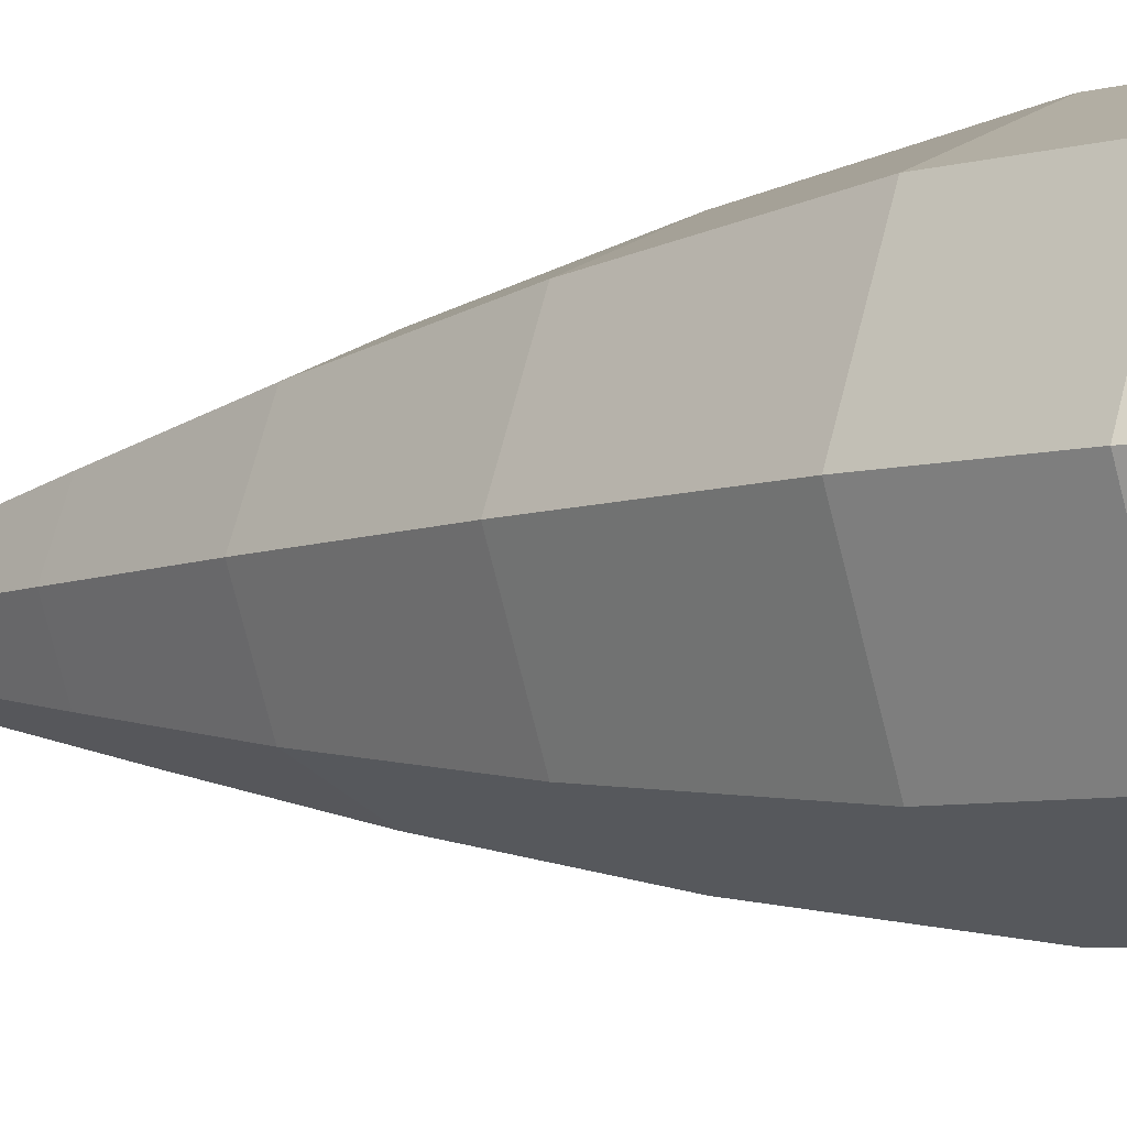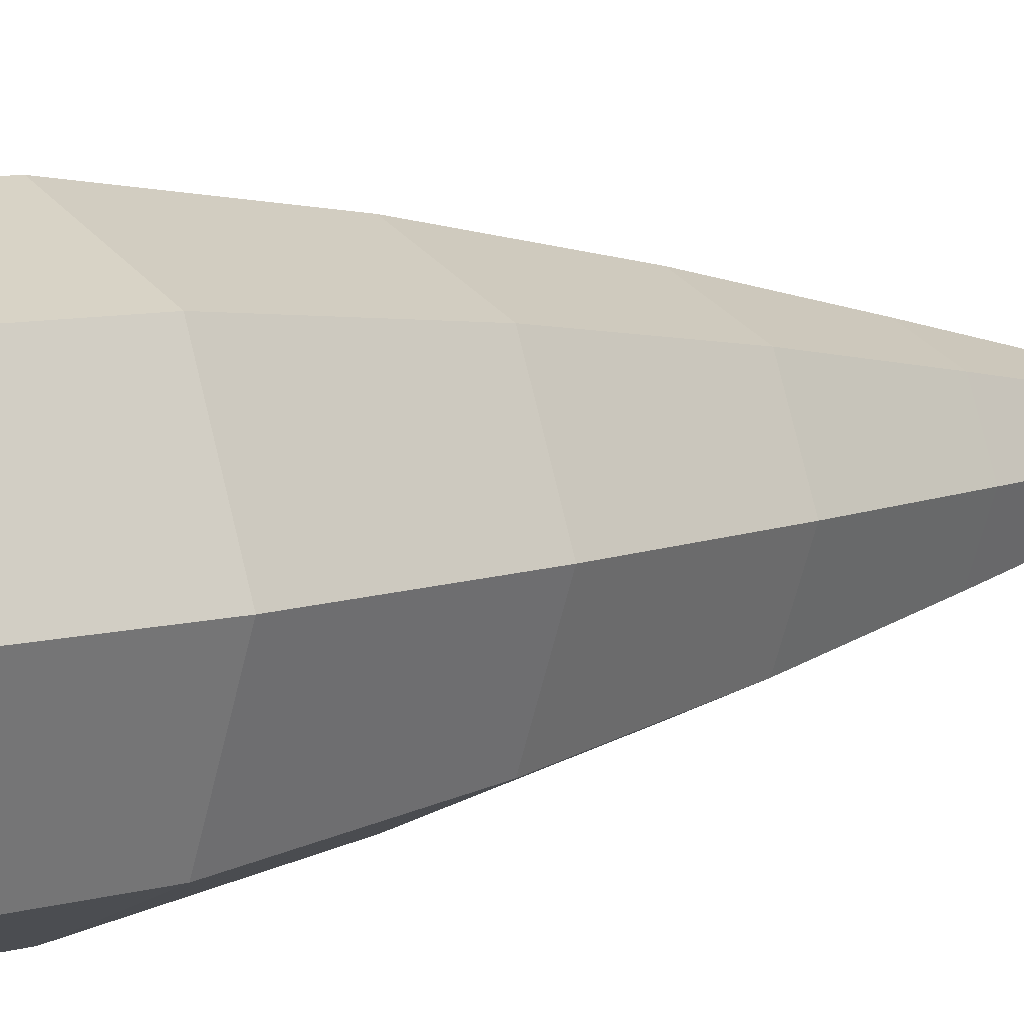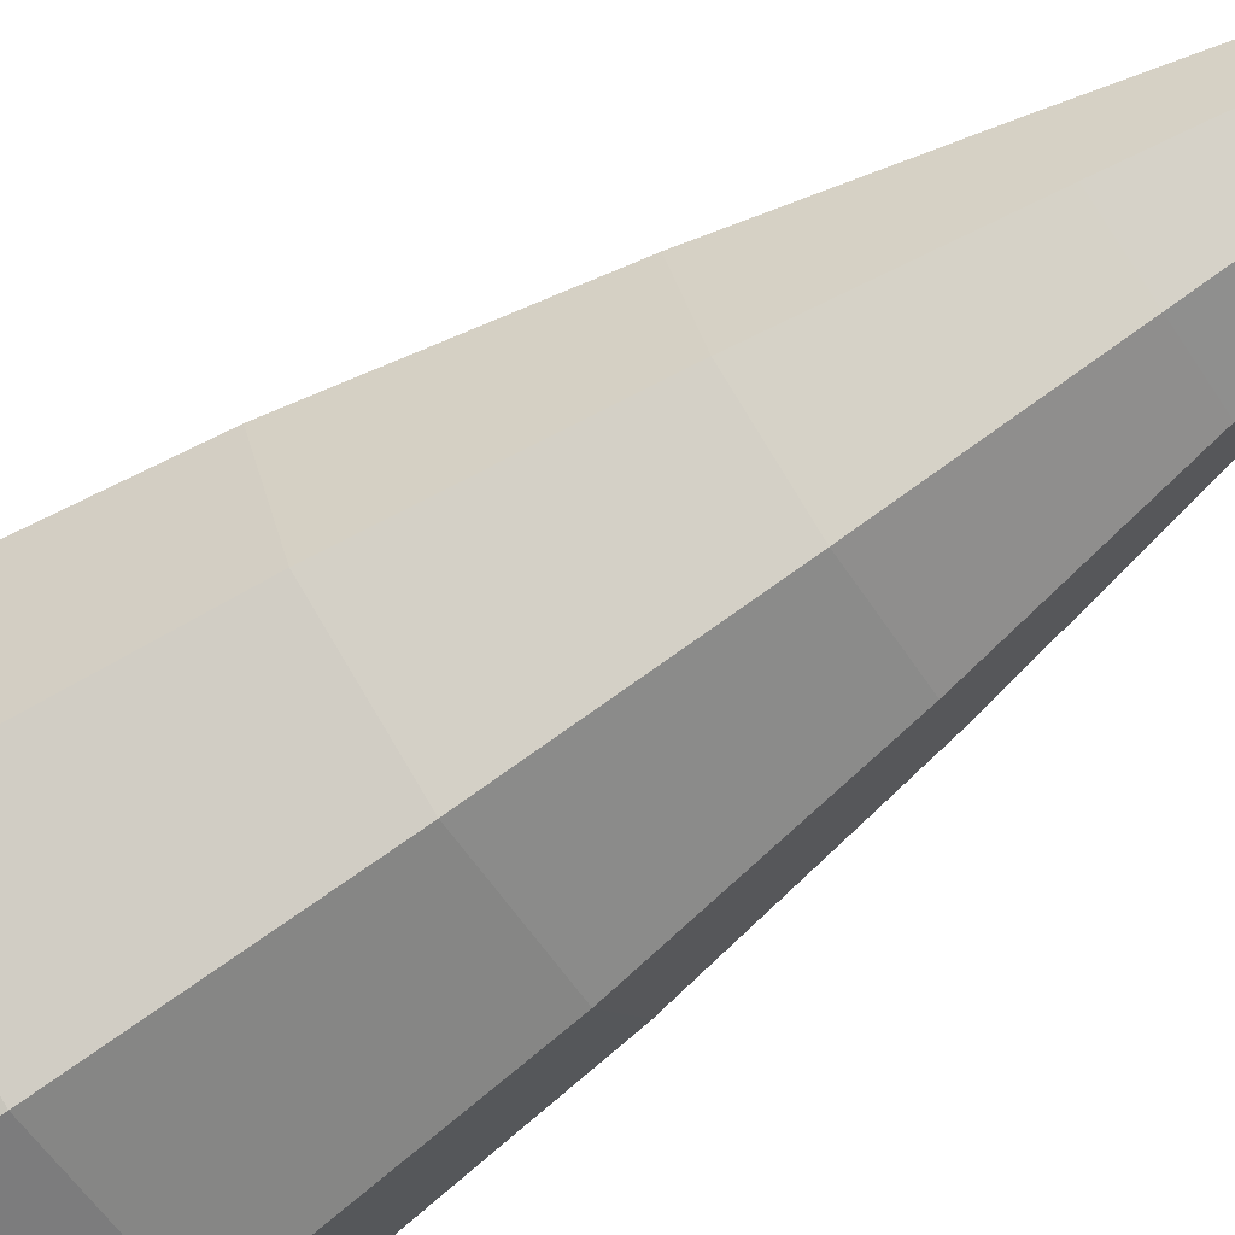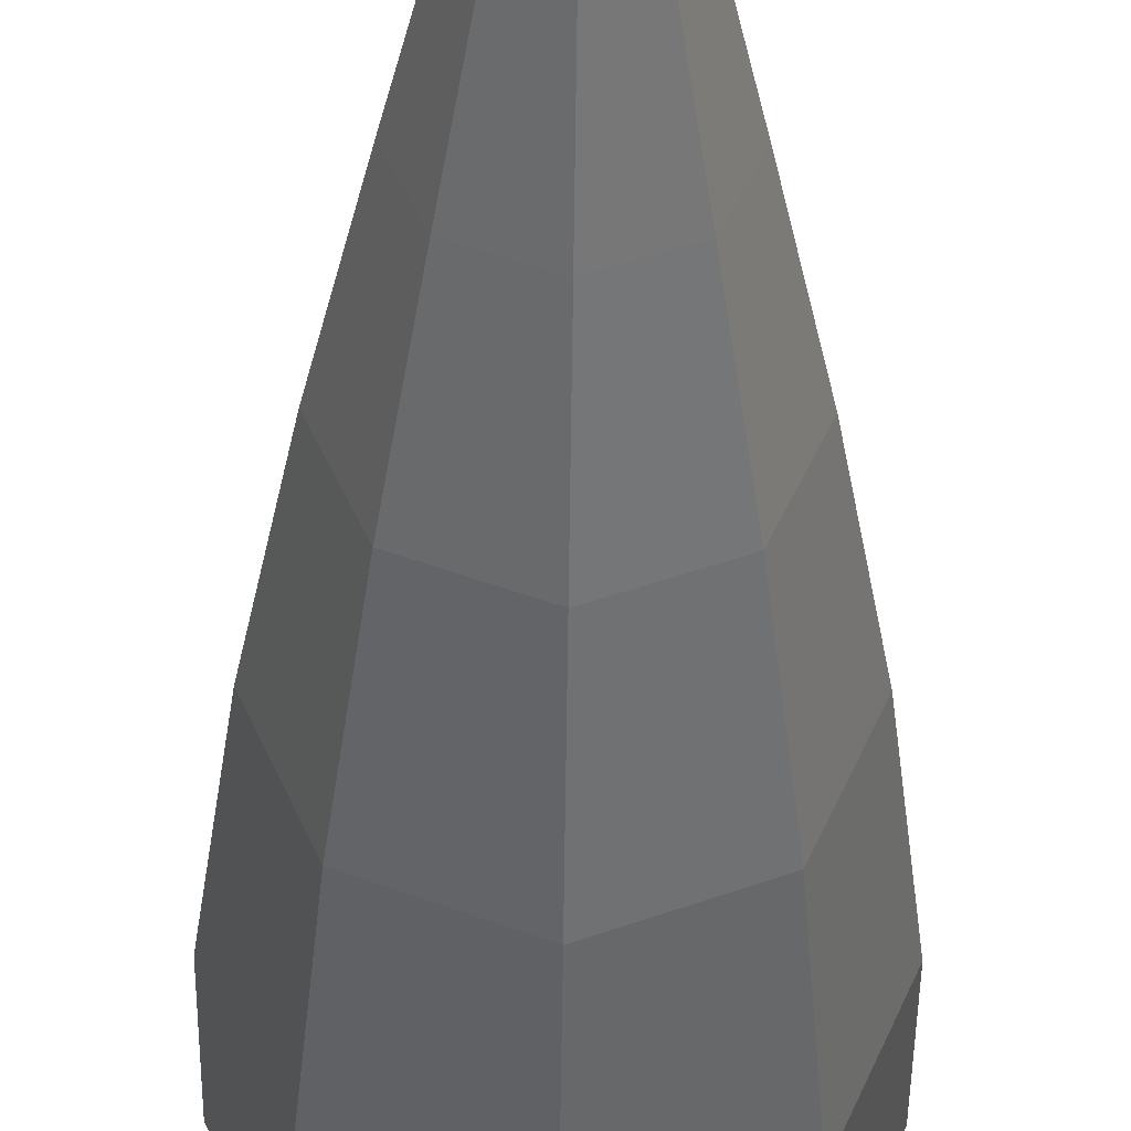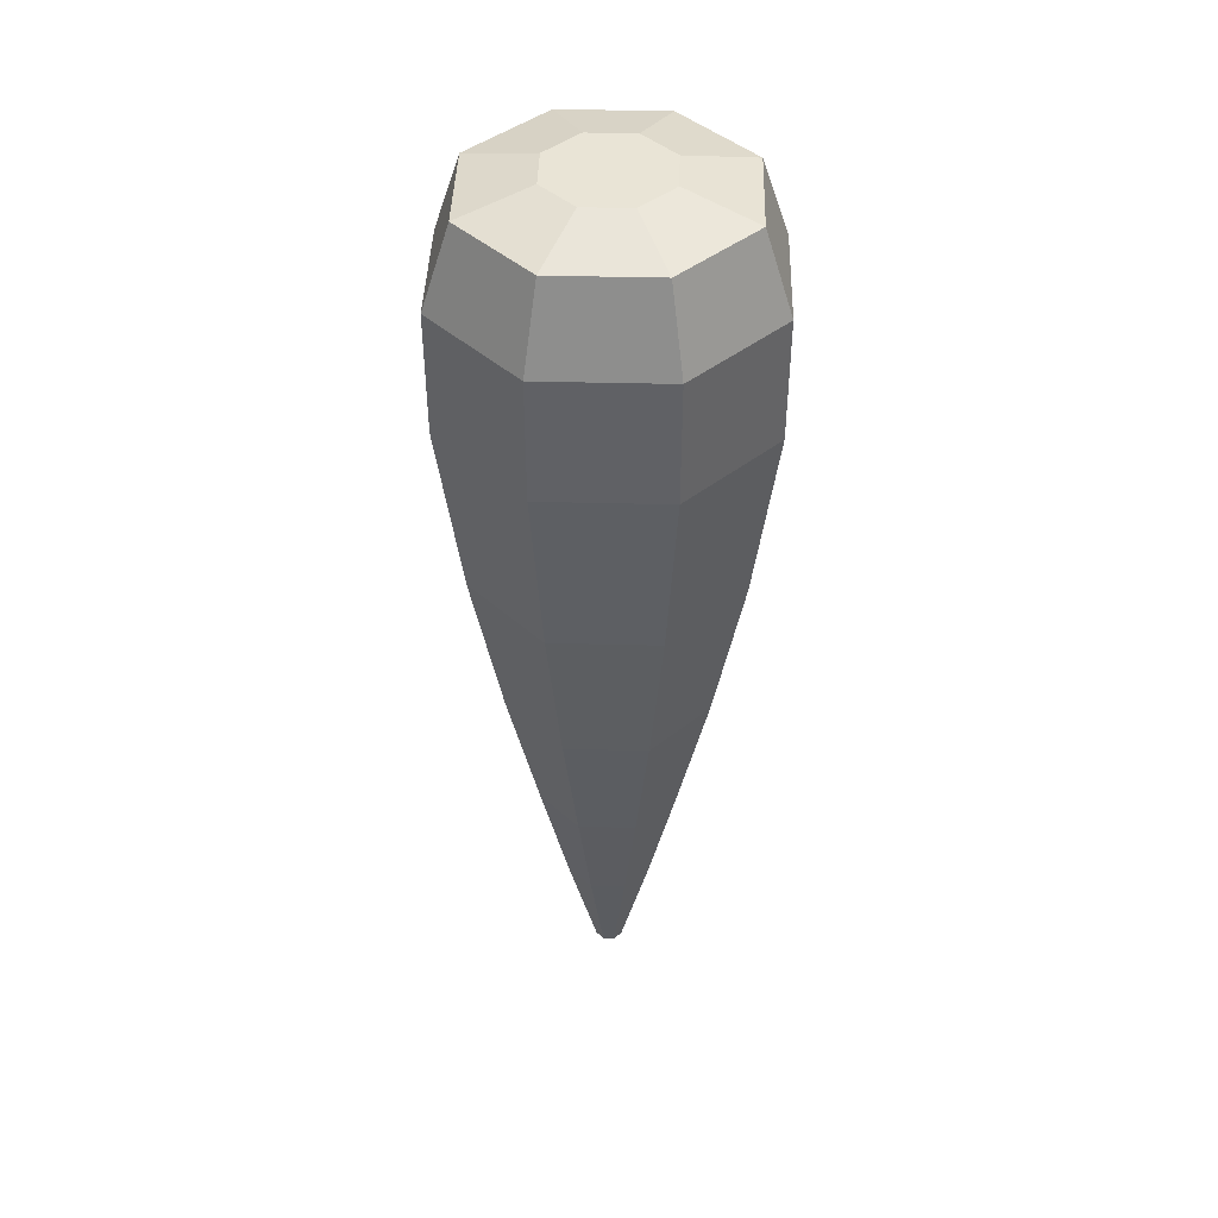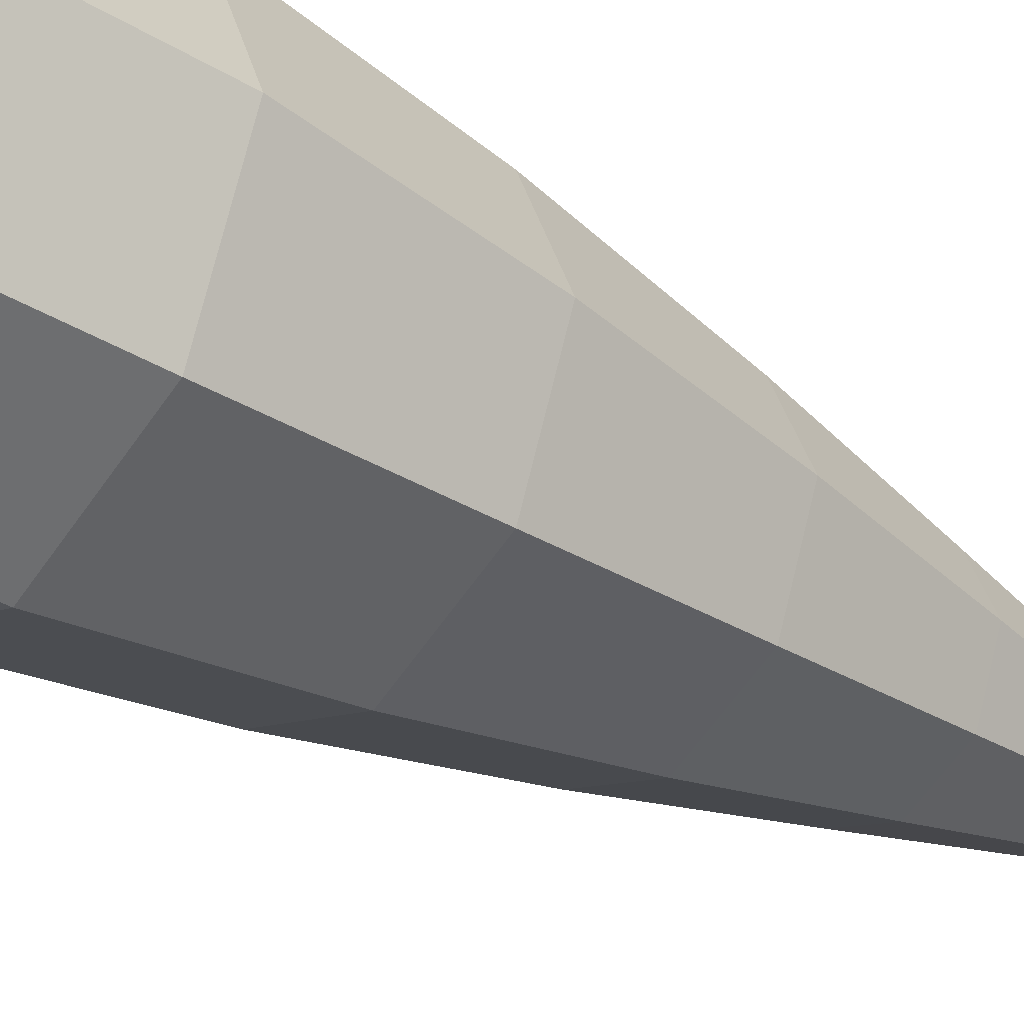
<metadata>
{"format":"obj","ext":"obj","renderer":"f3d","projection":"perspective","resolution":1024,"background":"white","views":[{"elev":-6.2,"azim":130.1,"up":"+Z"},{"elev":8.0,"azim":-128.4,"up":"+Z"},{"elev":-77.4,"azim":-56.6,"up":"+Z"},{"elev":-43.2,"azim":-0.7,"up":"+Z"},{"elev":42.7,"azim":-110.8,"up":"+Y"},{"elev":-35.9,"azim":-128.4,"up":"+Z"}]}
</metadata>
<code>
o Carrot_Cylinder.008
v -0 0.08193 -0.01501
v -0 1.061 -0.06262
v 0.01061 0.08193 -0.01061
v 0.04428 1.061 -0.04428
v 0.01501 0.08193 0
v 0.06262 1.061 0
v 0.01061 0.08193 0.01061
v 0.04428 1.061 0.04428
v -0 0.08193 0.01501
v -0 1.061 0.06262
v -0.01061 0.08193 0.01061
v -0.04428 1.061 0.04428
v -0.01501 0.08193 -0
v -0.06262 1.061 -0
v -0.01061 0.08193 -0.01061
v -0.04428 1.061 -0.04428
v 0 0.6488 -0.1418
v 0.1003 0.6488 -0.1003
v 0.1418 0.6488 0
v 0.1003 0.6488 0.1003
v -0 0.6488 0.1418
v -0.1003 0.6488 0.1003
v -0.1418 0.6488 -0
v -0.1003 0.6488 -0.1003
v 0 0.8343 -0.1669
v 0.118 0.8343 -0.118
v 0.1669 0.8343 0
v 0.118 0.8343 0.118
v -0 0.8343 0.1669
v -0.118 0.8343 0.118
v -0.1669 0.8343 -0
v -0.118 0.8343 -0.118
v 0 0.9597 -0.1673
v 0.1183 0.9597 -0.1183
v 0.1673 0.9597 0
v 0.1183 0.9597 0.1183
v -0 0.9597 0.1673
v -0.1183 0.9597 0.1183
v -0.1673 0.9597 -0
v -0.1183 0.9597 -0.1183
v 0.05389 0.3327 -0.05389
v 0.07622 0.3327 0
v 0.05389 0.3327 0.05389
v -0 0.3327 0.07622
v -0.05389 0.3327 0.05389
v -0.07622 0.3327 -0
v -0.05389 0.3327 -0.05389
v 0 0.3327 -0.07622
v 0.03311 0.2073 -0.03311
v 0.04682 0.2073 0
v 0.03311 0.2073 0.03311
v -0 0.2073 0.04682
v -0.03311 0.2073 0.03311
v -0.04682 0.2073 -0
v -0.03311 0.2073 -0.03311
v -0 0.2073 -0.04682
v 0 0.4794 -0.1094
v 0.07736 0.4794 -0.07736
v 0.1094 0.4794 0
v 0.07736 0.4794 0.07736
v -0 0.4794 0.1094
v -0.07736 0.4794 0.07736
v -0.1094 0.4794 -0
v -0.07736 0.4794 -0.07736
v -0 1.043 -0.1384
v 0.09788 1.043 -0.09788
v 0.1384 1.043 0
v 0.09788 1.043 0.09788
v -0 1.043 0.1384
v -0.09788 1.043 0.09788
v -0.1384 1.043 -0
v -0.09788 1.043 -0.09788
v -0 1.061 -0.06262
v 0.04428 1.061 -0.04428
v 0.06262 1.061 0
v 0.04428 1.061 0.04428
v -0 1.061 0.06262
v -0.04428 1.061 0.04428
v -0.06262 1.061 -0
v -0.04428 1.061 -0.04428
v -0 1.302 -0.1155
v 0.08164 1.302 -0.08164
v 0.1155 1.302 0
v 0.08164 1.302 0.08164
v 0.004993 1.271 0.102
v -0.06641 1.277 0.07552
v -0.1048 1.294 -0.01758
v -0.08164 1.302 -0.08164
v 0.01722 1.061 -0.04156
v 0.04156 1.061 -0.01722
v 0.04156 1.061 0.01722
v 0.01722 1.061 0.04156
v -0.01722 1.061 0.04156
v -0.04156 1.061 0.01722
v -0.04156 1.061 -0.01722
v -0.01722 1.061 -0.04156
v 0.03174 1.302 -0.07663
v 0.07663 1.302 -0.03174
v 0.07663 1.302 0.03174
v 0.03174 1.302 0.07663
v -0.03174 1.302 0.07663
v -0.08853 1.318 0.03916
v -0.07663 1.302 -0.03174
v -0.03174 1.302 -0.07663
v -0.06286 1.179 -0.01064
v -0.04883 1.182 -0.04883
v -0 1.182 0.06905
v -0.04883 1.182 0.04883
v 0.06905 1.182 0
v 0.04883 1.182 0.04883
v -0 1.182 -0.06905
v 0.04883 1.182 -0.04883
v 0.04583 1.182 -0.01898
v 0.01898 1.182 0.04583
v -0.04583 1.182 0.01898
v -0.01898 1.182 -0.04583
v 0.01898 1.182 -0.04583
v 0.04583 1.182 0.01898
v -0.01898 1.182 0.04583
v -0.04583 1.182 -0.01898
v 0.02282 1.415 -0.2044
v 0.1354 1.448 -0.1657
v 0.1782 1.419 -0.04544
v 0.1354 1.38 0.08067
v 0.000739 1.366 0.1267
v -0.08734 1.367 0.07705
v -0.1322 1.342 -0.03299
v -0.07608 1.395 -0.1555
v 0.05784 1.462 -0.1573
v 0.1275 1.453 -0.09016
v 0.1289 1.421 0.005361
v 0.06009 1.424 0.07311
v -0.03742 1.44 0.07513
v -0.08467 1.391 0.01714
v -0.07557 1.403 -0.08085
v -0.03003 1.448 -0.1565
v 0.08742 1.474 -0.03991
v 0.00258 1.478 -0.1214
v 0.001961 1.443 0.03437
v -0.07734 1.475 -0.04115
v 0.144 1.713 0.02318
v 0.1133 1.765 -0.008674
v 0.09252 1.71 0.06712
v 0.06186 1.761 0.03527
v 0.2032 1.549 -0.3111
v 0.125 1.591 -0.3047
v 0.2215 1.612 -0.2511
v 0.1868 1.672 -0.2129
v 0.0903 1.651 -0.2665
v 0.359 1.529 -0.0178
v 0.331 1.587 -0.05818
v 0.3301 1.573 0.03664
v 0.3072 1.621 -0.00502
v 0.006732 1.641 -0.03192
v 0.07555 1.648 -0.09518
v 0.136 1.615 -0.03611
v 0.06028 1.594 0.02102
v 0.0264 1.524 -0.135
v 0.1053 1.52 -0.05978
v -0.05298 1.519 -0.05887
v 0.01754 1.492 0.01129
v 0.2037 1.524 -0.1007
v 0.243 1.478 -0.05815
v 0.2039 1.514 -0.005531
v 0.1717 1.552 -0.049
v 0.1433 1.589 -0.1187
v 0.05704 1.567 -0.1725
v 0.1653 1.501 -0.2227
v 0.1742 1.541 -0.1589
v 0.09353 1.529 -0.2144
v 0.02612 1.42 -0.2562
v 0.03868 1.494 -0.2434
v -0.04229 1.443 -0.2337
v -0.02464 1.508 -0.2241
v -0.1163 1.471 -0.2561
v -0.1425 1.529 -0.2161
v -0.04922 1.505 -0.2372
v -0.02746 1.553 -0.2184
v -0.1211 1.587 -0.187
v -0.1811 1.367 -0.0632
v -0.1816 1.456 -0.01759
v -0.1415 1.441 -0.1119
v -0.1473 1.496 -0.07678
v -0.2547 1.414 -0.09192
v -0.2885 1.462 -0.04553
v -0.2331 1.436 -0.1625
v -0.2516 1.509 -0.1262
v -0.1593 1.471 0.09499
v -0.105 1.522 0.1167
v -0.1917 1.518 0.03608
v -0.1072 1.585 0.08115
v -0.1555 1.585 0.03673
v -0.2417 1.512 0.1572
v -0.2065 1.552 0.1959
v -0.2743 1.562 0.1214
v -0.2178 1.612 0.1868
v -0.2562 1.619 0.1465
v -0.003345 1.416 0.16
v 0.0358 1.479 0.145
v -0.0282 1.473 0.1411
v -0.001713 1.504 0.1244
v -0.01623 1.406 0.2236
v 0.02075 1.47 0.2404
v -0.04245 1.465 0.2289
v -0.01646 1.501 0.2299
v 0.1584 1.423 0.1251
v 0.1685 1.466 0.09354
v 0.1197 1.462 0.1289
v 0.1557 1.513 0.08037
v 0.09167 1.491 0.1095
v 0.1949 1.481 0.2106
v 0.2097 1.509 0.2057
v 0.1775 1.506 0.221
v 0.21 1.538 0.2107
v 0.1677 1.531 0.2173
f 65 2 4 66
f 66 4 6 67
f 67 6 8 68
f 68 8 10 69
f 69 10 12 70
f 70 12 14 71
f 4 2 16 14 12 10 8 6
f 71 14 16 72
f 72 16 2 65
f 1 3 5 7 9 11 13 15
f 64 24 17 57
f 63 23 24 64
f 62 22 23 63
f 61 21 22 62
f 60 20 21 61
f 59 19 20 60
f 58 18 19 59
f 57 17 18 58
f 24 32 25 17
f 23 31 32 24
f 22 30 31 23
f 21 29 30 22
f 20 28 29 21
f 19 27 28 20
f 18 26 27 19
f 17 25 26 18
f 32 40 33 25
f 31 39 40 32
f 30 38 39 31
f 29 37 38 30
f 28 36 37 29
f 27 35 36 28
f 26 34 35 27
f 25 33 34 26
f 56 48 41 49
f 49 41 42 50
f 50 42 43 51
f 51 43 44 52
f 52 44 45 53
f 53 45 46 54
f 54 46 47 55
f 55 47 48 56
f 15 55 56 1
f 13 54 55 15
f 11 53 54 13
f 9 52 53 11
f 7 51 52 9
f 5 50 51 7
f 3 49 50 5
f 1 56 49 3
f 48 57 58 41
f 41 58 59 42
f 42 59 60 43
f 43 60 61 44
f 44 61 62 45
f 45 62 63 46
f 46 63 64 47
f 47 64 57 48
f 40 72 65 33
f 39 71 72 40
f 38 70 71 39
f 37 69 70 38
f 36 68 69 37
f 35 67 68 36
f 34 66 67 35
f 33 65 66 34

</code>
